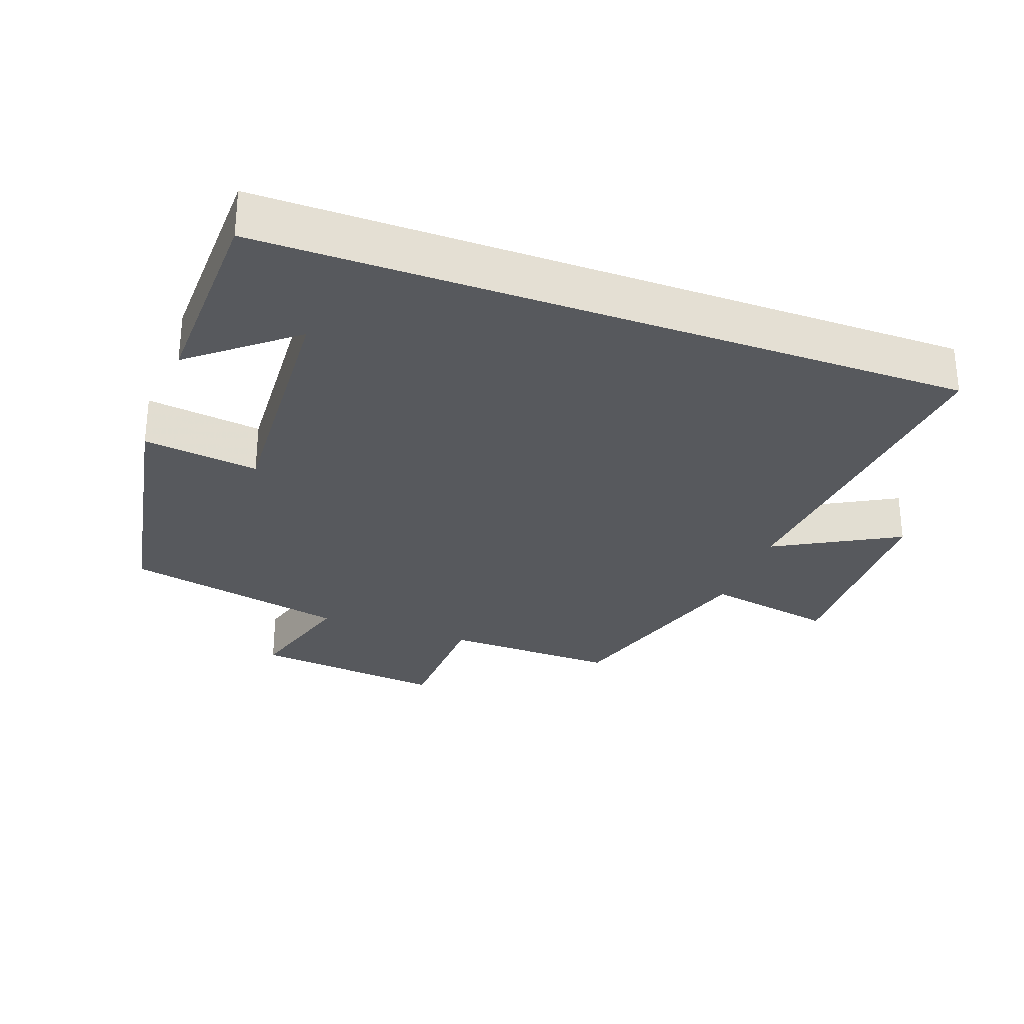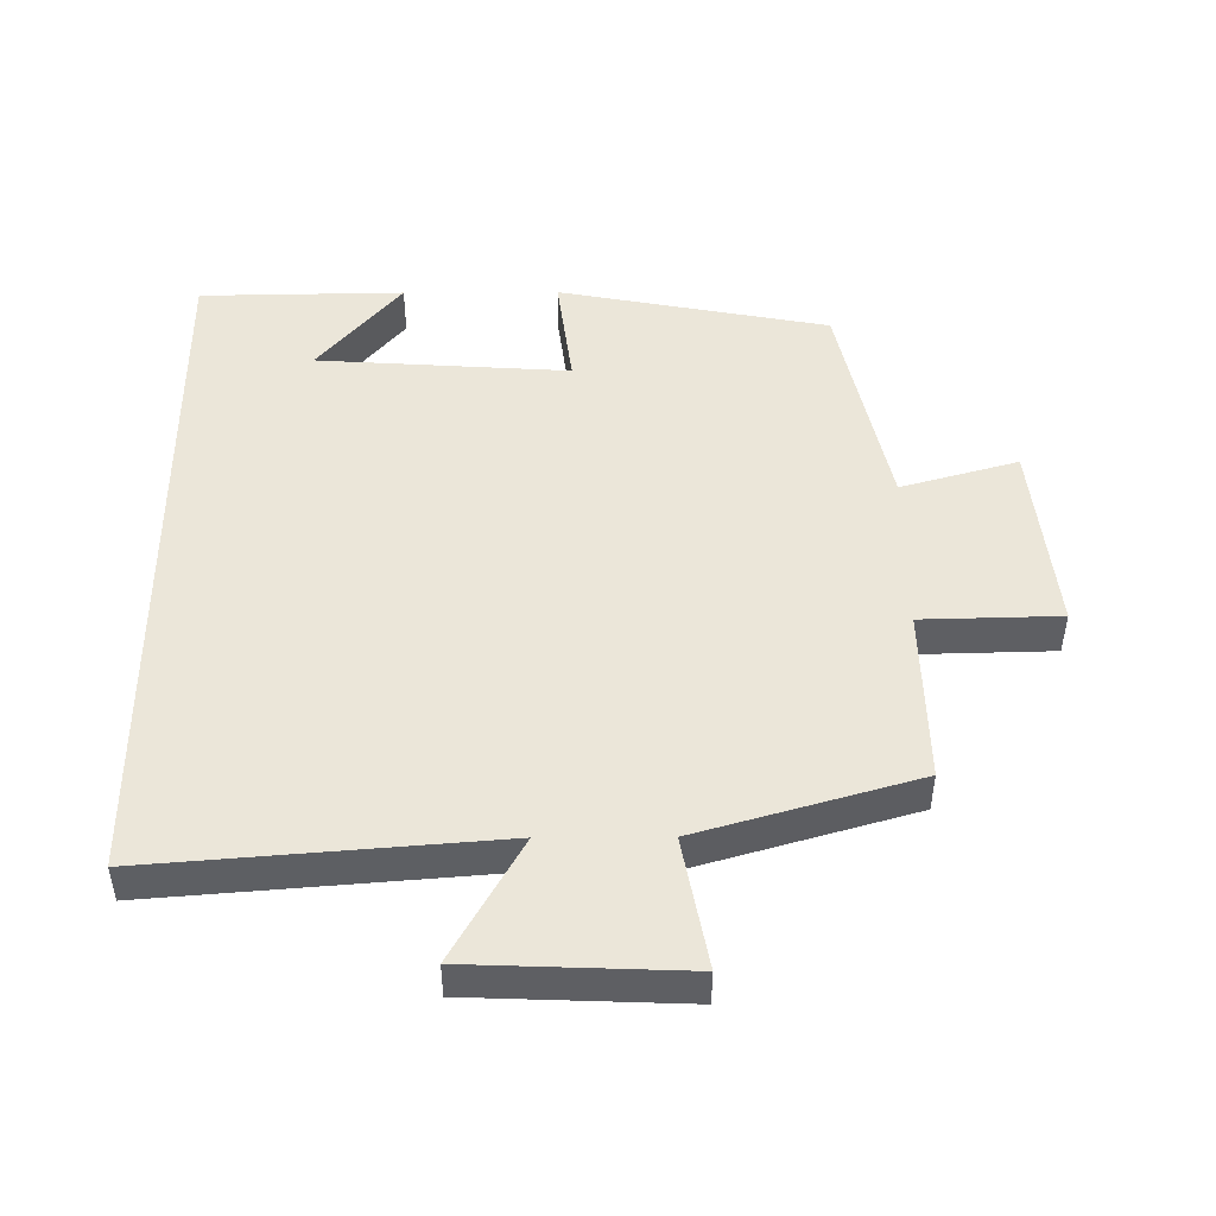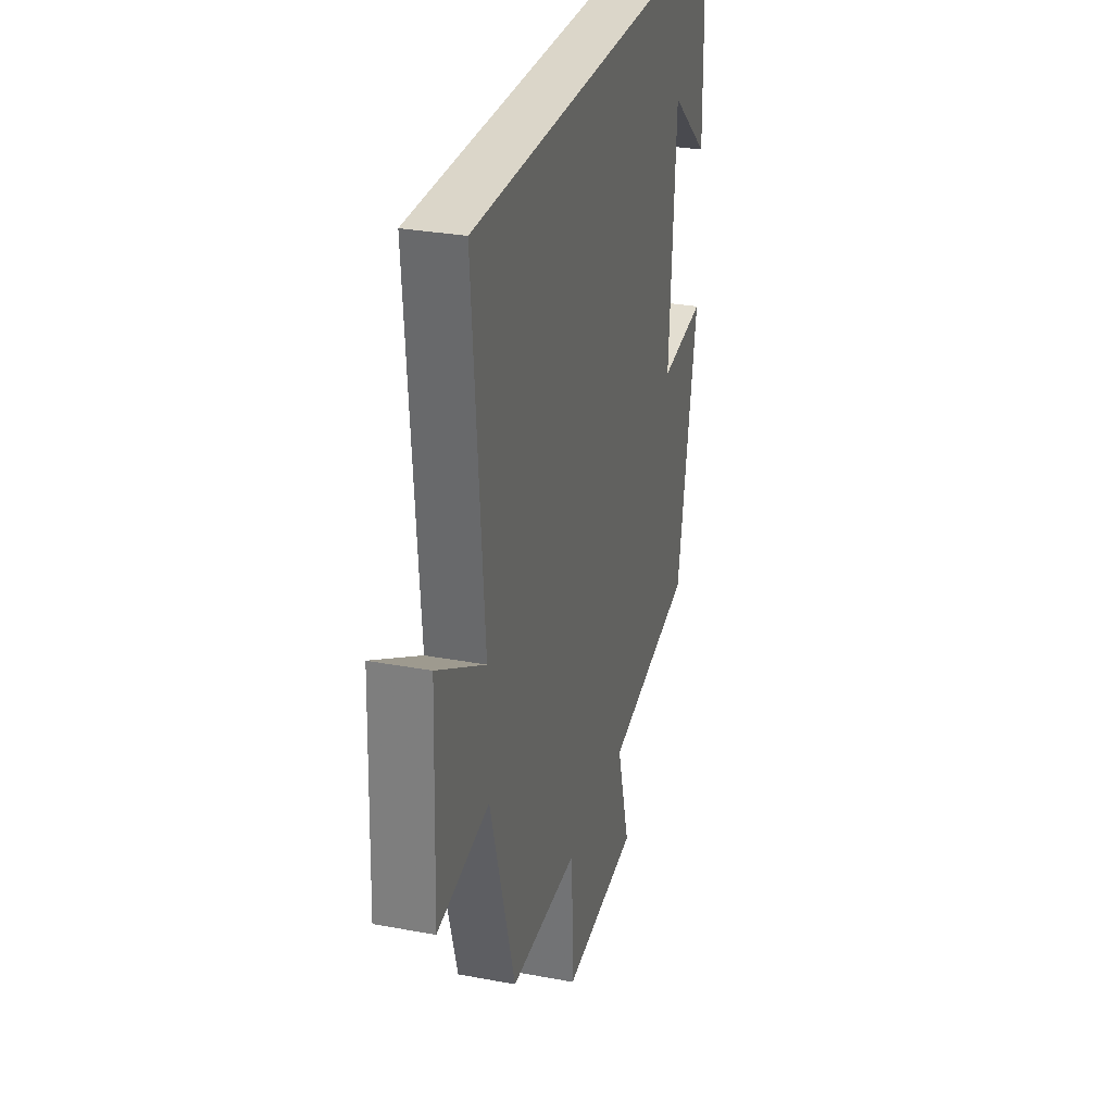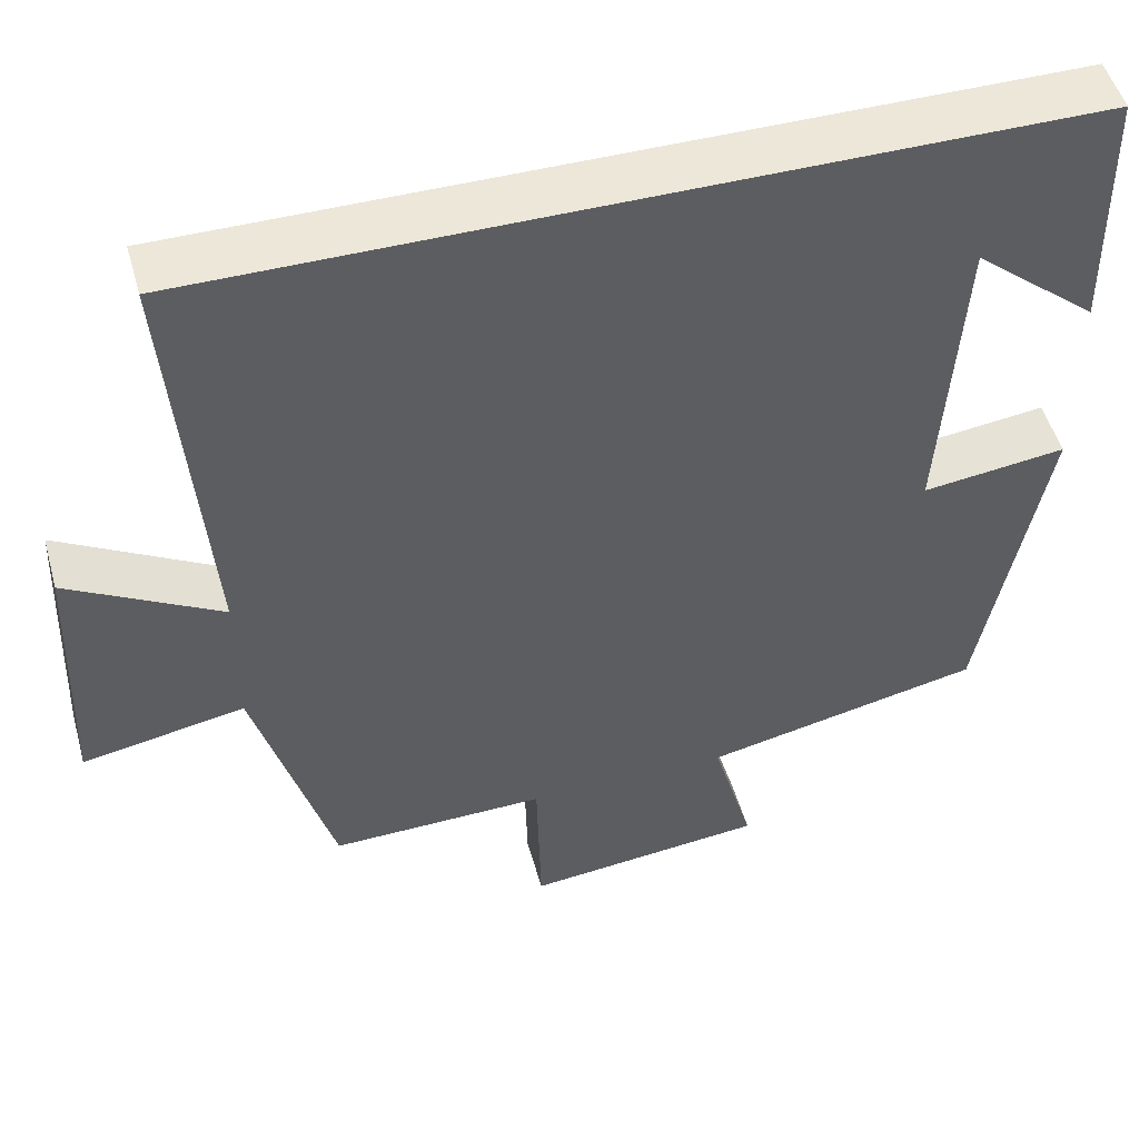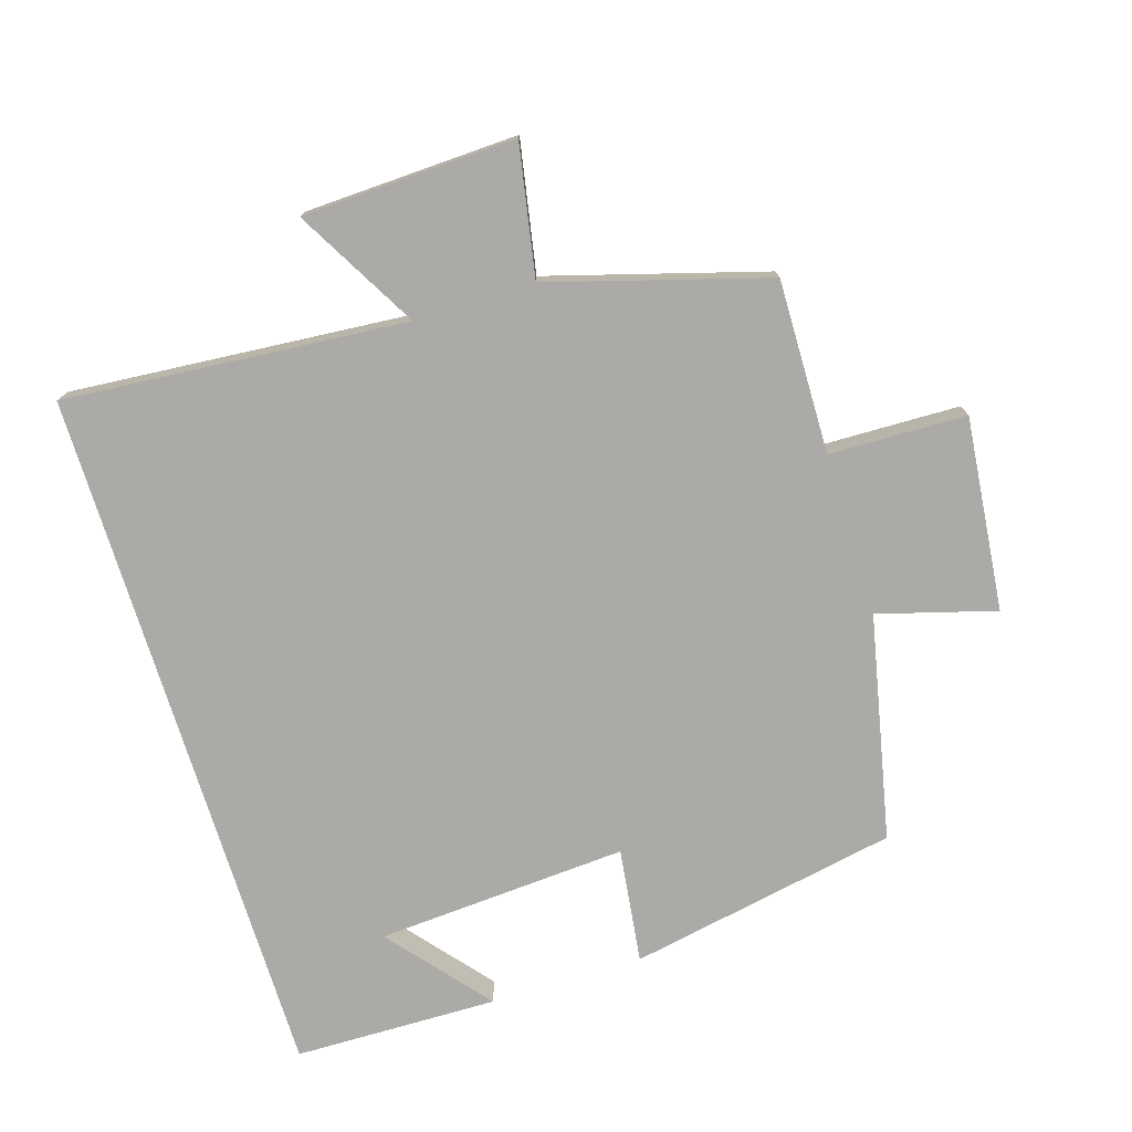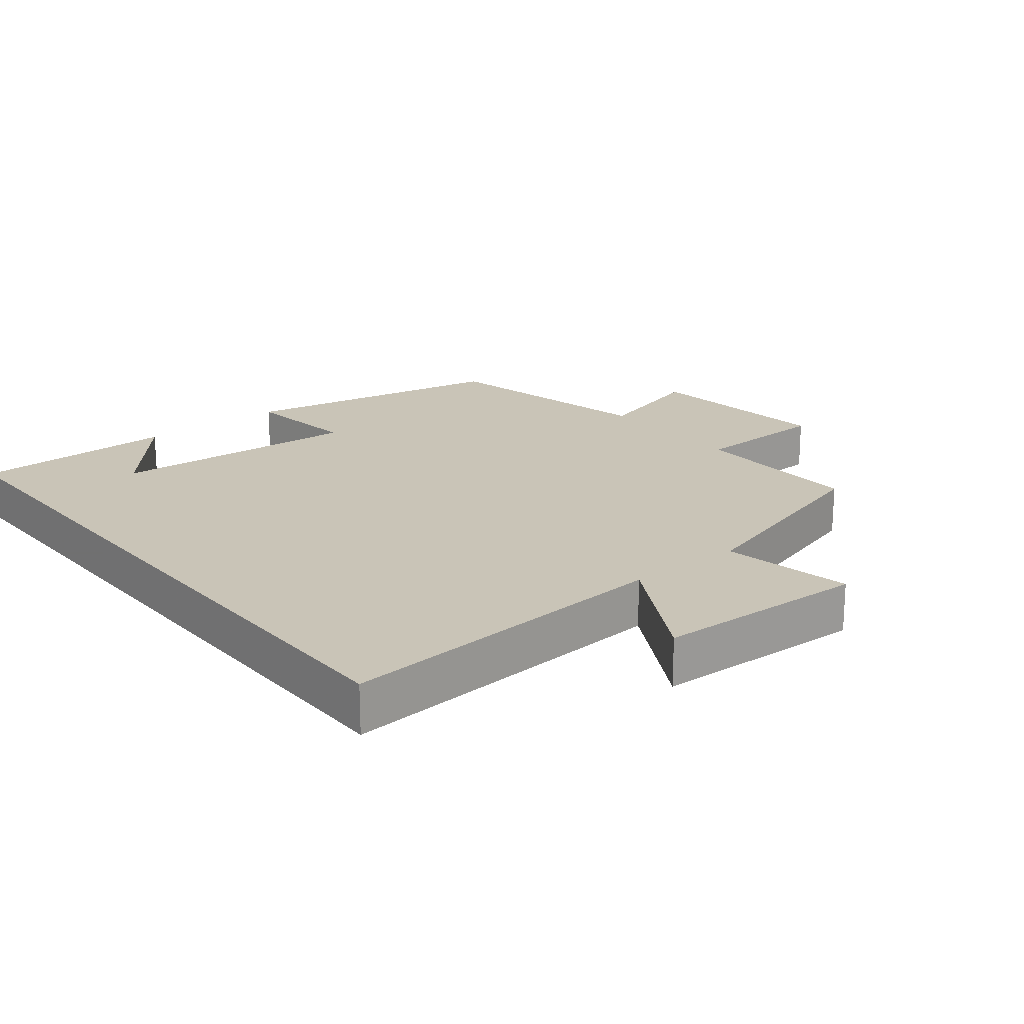
<metadata>
{"format":"obj","ext":"obj","renderer":"f3d","projection":"perspective","resolution":1024,"background":"white","views":[{"elev":-29.2,"azim":-20.3,"up":"+Y"},{"elev":48.2,"azim":89.7,"up":"+Y"},{"elev":29.7,"azim":105.4,"up":"+Z"},{"elev":50.2,"azim":164.5,"up":"+Z"},{"elev":-75.7,"azim":107.3,"up":"+Y"},{"elev":20.0,"azim":51.2,"up":"+Y"}]}
</metadata>
<code>
v 0.407 0.07 -0.505
v 0.15 0.07 -0.5
v 0.145 0.07 -0.703
v -0.141 0.07 -0.673
v -0.092 0.07 -0.5
v -0.424 0.07 -0.429
v -0.5 0.07 -0.03
v -0.329 0.07 -0.052
v -0.353 0.07 0.32
v -0.5 0.07 0.198
v -0.495 0.07 0.5
v 0.541 0.07 0.5
v 0.5 0.07 -0.006
v 0.681 0.07 0.096
v 0.693 0.07 -0.22
v 0.5 0.07 -0.184
v 0.407 0 -0.505
v 0.15 0 -0.5
v 0.145 0 -0.703
v -0.141 0 -0.673
v -0.092 0 -0.5
v -0.424 0 -0.429
v -0.5 0 -0.03
v -0.329 0 -0.052
v -0.353 0 0.32
v -0.5 0 0.198
v -0.495 0 0.5
v 0.541 0 0.5
v 0.5 0 -0.006
v 0.681 0 0.096
v 0.693 0 -0.22
v 0.5 0 -0.184
f 13 14 15 16
f 13 16 1 2
f 12 13 2
f 9 10 11
f 9 11 12
f 8 9 12 2
f 5 6 7 8
f 2 3 4 5
f 2 5 8
f 32 31 30 29
f 18 17 32 29
f 18 29 28
f 27 26 25
f 28 27 25
f 18 28 25 24
f 24 23 22 21
f 21 20 19 18
f 24 21 18
f 1 17 18 2
f 2 18 19 3
f 3 19 20 4
f 4 20 21 5
f 5 21 22 6
f 6 22 23 7
f 7 23 24 8
f 8 24 25 9
f 9 25 26 10
f 10 26 27 11
f 11 27 28 12
f 12 28 29 13
f 13 29 30 14
f 14 30 31 15
f 15 31 32 16
f 16 32 17 1

</code>
